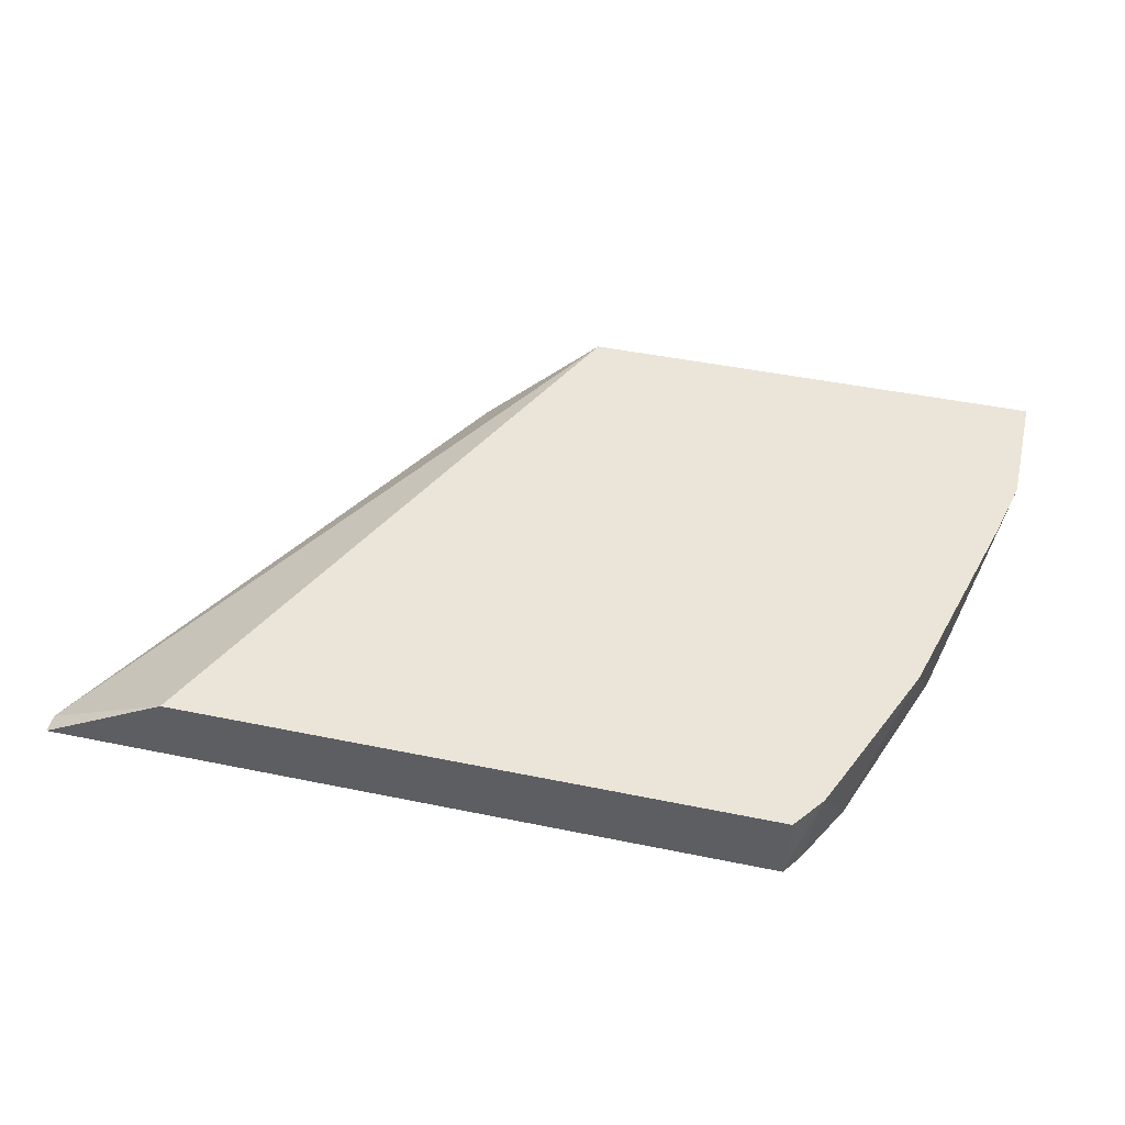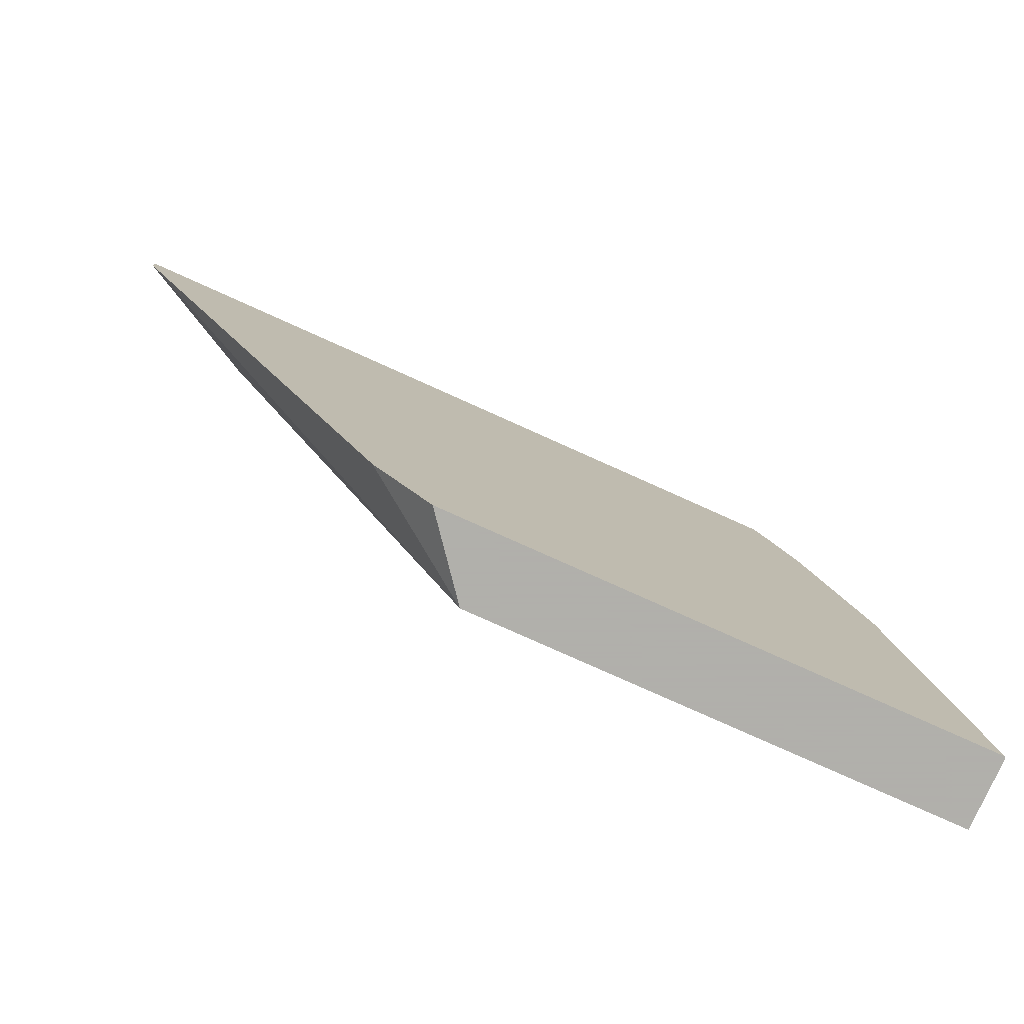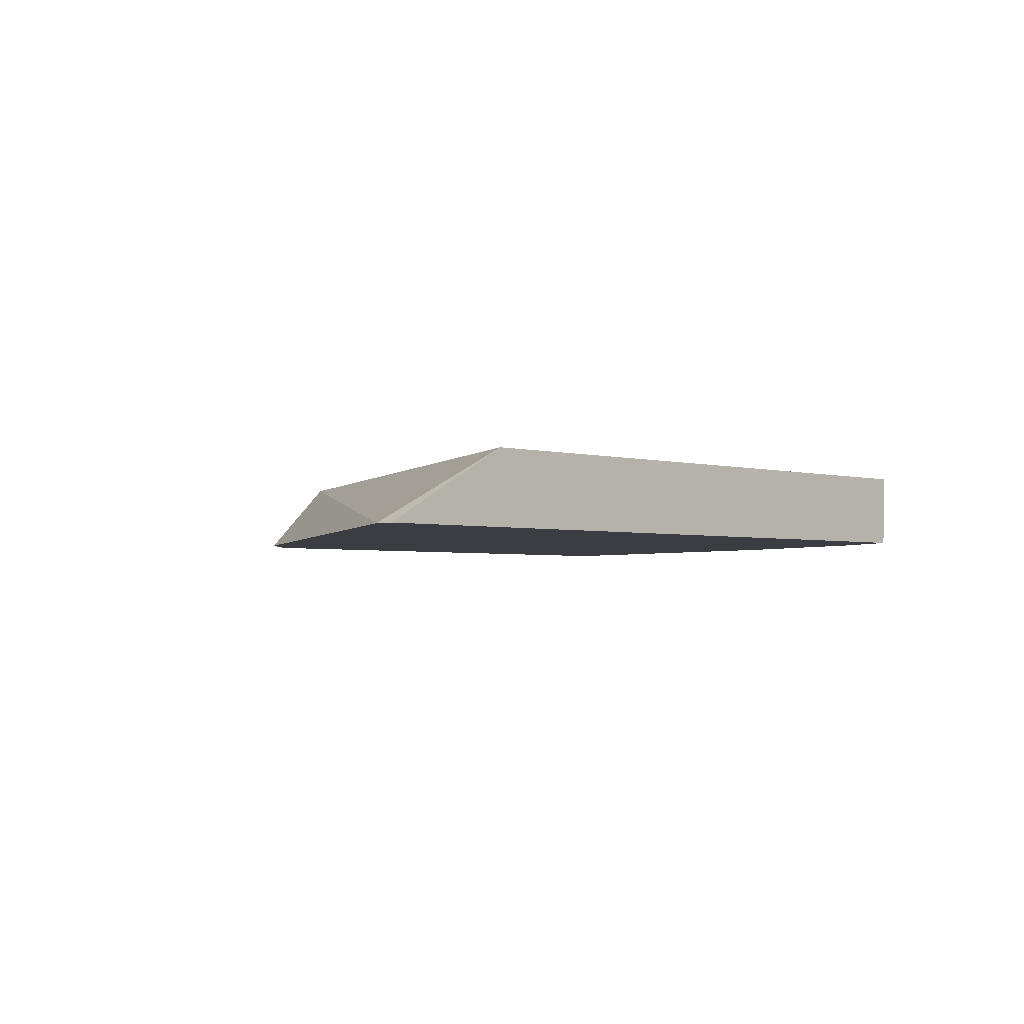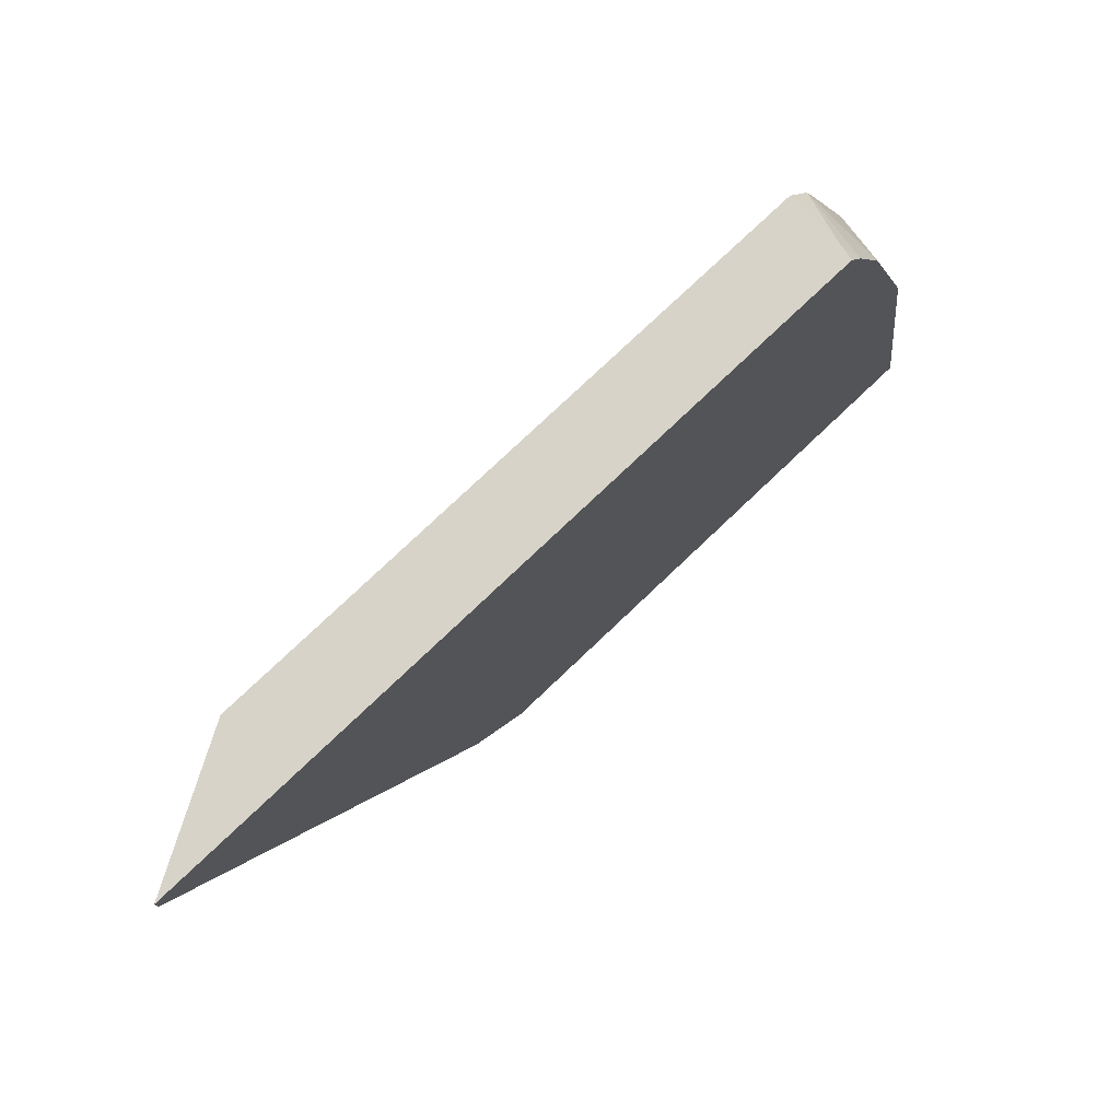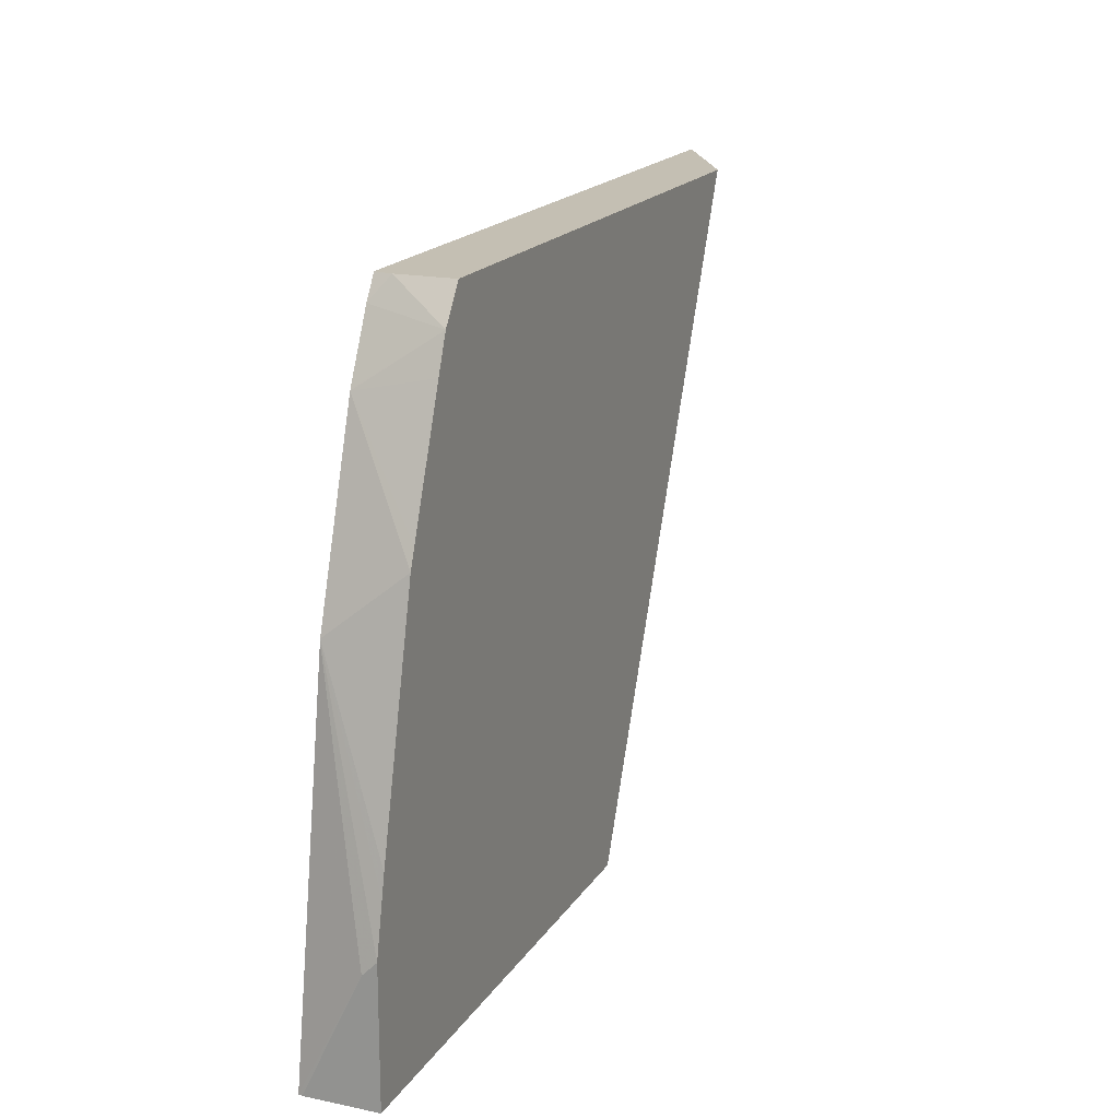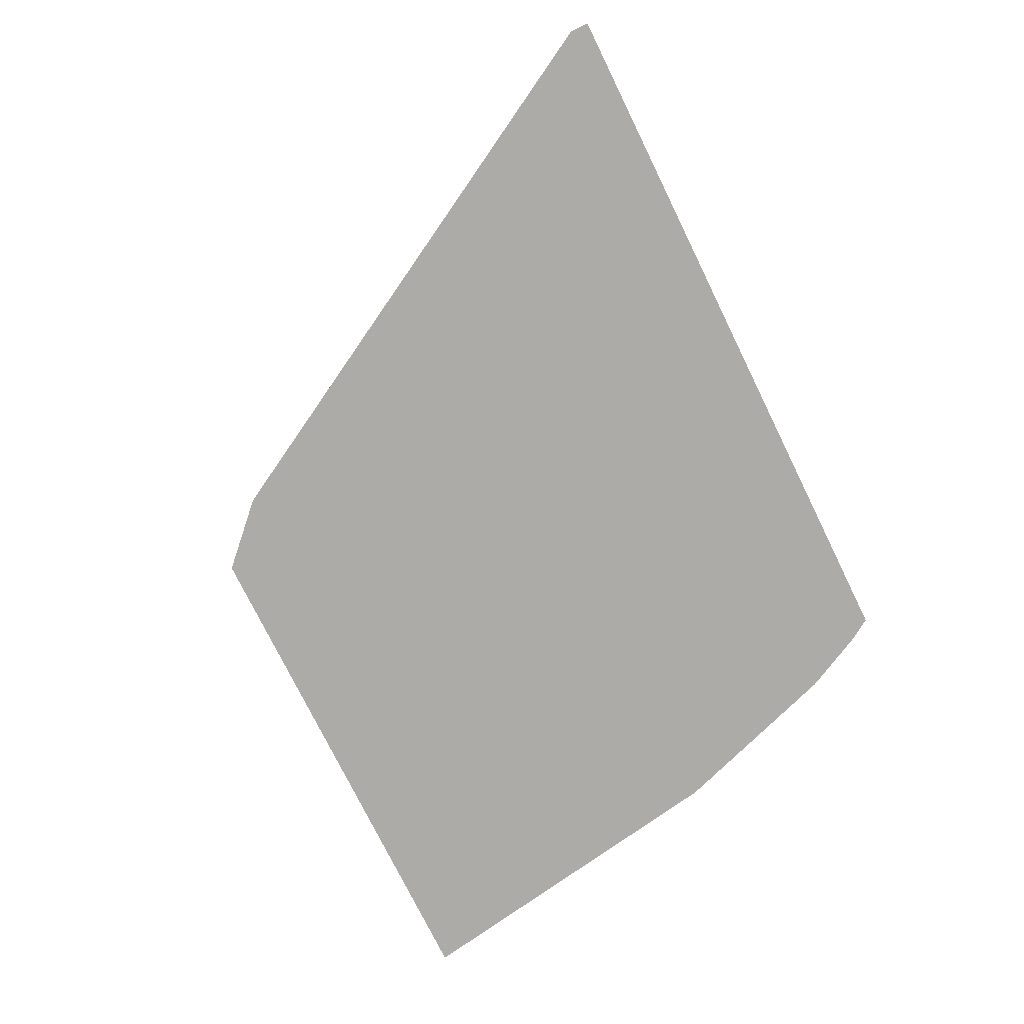
<metadata>
{"format":"obj","ext":"obj","renderer":"f3d","projection":"perspective","resolution":1024,"background":"white","views":[{"elev":45.4,"azim":13.4,"up":"+Y"},{"elev":-78.4,"azim":-24.2,"up":"+Z"},{"elev":-2.9,"azim":-44.5,"up":"+Y"},{"elev":76.6,"azim":-43.6,"up":"+Z"},{"elev":17.7,"azim":112.3,"up":"+Z"},{"elev":-76.3,"azim":-63.8,"up":"+Y"}]}
</metadata>
<code>
v 0.5247 0.03825 0.003243
v 0.488 0.03825 0.03977
v 0.5602 0.08311 0.003243
v 0.8584 0.03825 0.003243
v 0.3012 0.03825 0.3758
v 0.859 0.08311 0.003243
v 0.3819 0.08311 0.3879
v 0.859 0.04059 0.003243
v 0.859 0.07469 0.07471
v 0.8216 0.03825 0.2241
v 0.3012 0.03825 0.3879
v 0.859 0.08311 0.08315
v 0.3819 0.08311 0.3879
v 0.3871 0.08311 0.3879
v 0.8213 0.03825 0.2251
v 0.7564 0.03825 0.3879
v 0.8525 0.08311 0.1121
v 0.7583 0.08311 0.3879
v 0.8496 0.08311 0.1251
v 0.8152 0.08311 0.2614
v 0.7842 0.03825 0.3361
v 0.7651 0.03825 0.3743
v 0.7583 0.04879 0.3879
v 0.7732 0.08311 0.3668
v 0.8109 0.08311 0.2724
v 0.7818 0.08311 0.3457
v 0.7838 0.03825 0.337
f 11 18 14
f 11 23 18
f 11 16 23
f 10 12 15
f 7 11 13
f 7 13 14
f 6 9 8
f 11 14 13
f 6 12 9
f 9 12 10
f 12 17 15
f 21 25 26
f 15 19 20
f 15 20 21
f 16 22 23
f 18 23 24
f 20 25 21
f 21 26 24
f 21 24 27
f 22 27 24
f 22 24 23
f 5 11 7
f 15 17 19
f 4 8 9
f 4 9 10
f 3 17 12
f 3 12 6
f 1 2 3
f 1 3 6
f 1 6 8
f 1 4 10
f 1 10 15
f 1 15 21
f 1 21 27
f 1 27 22
f 1 22 16
f 1 16 11
f 1 11 5
f 1 8 4
f 2 5 3
f 1 5 2
f 3 19 17
f 3 25 20
f 3 26 25
f 3 20 19
f 3 18 24
f 3 14 18
f 3 7 14
f 3 5 7
f 3 24 26

</code>
